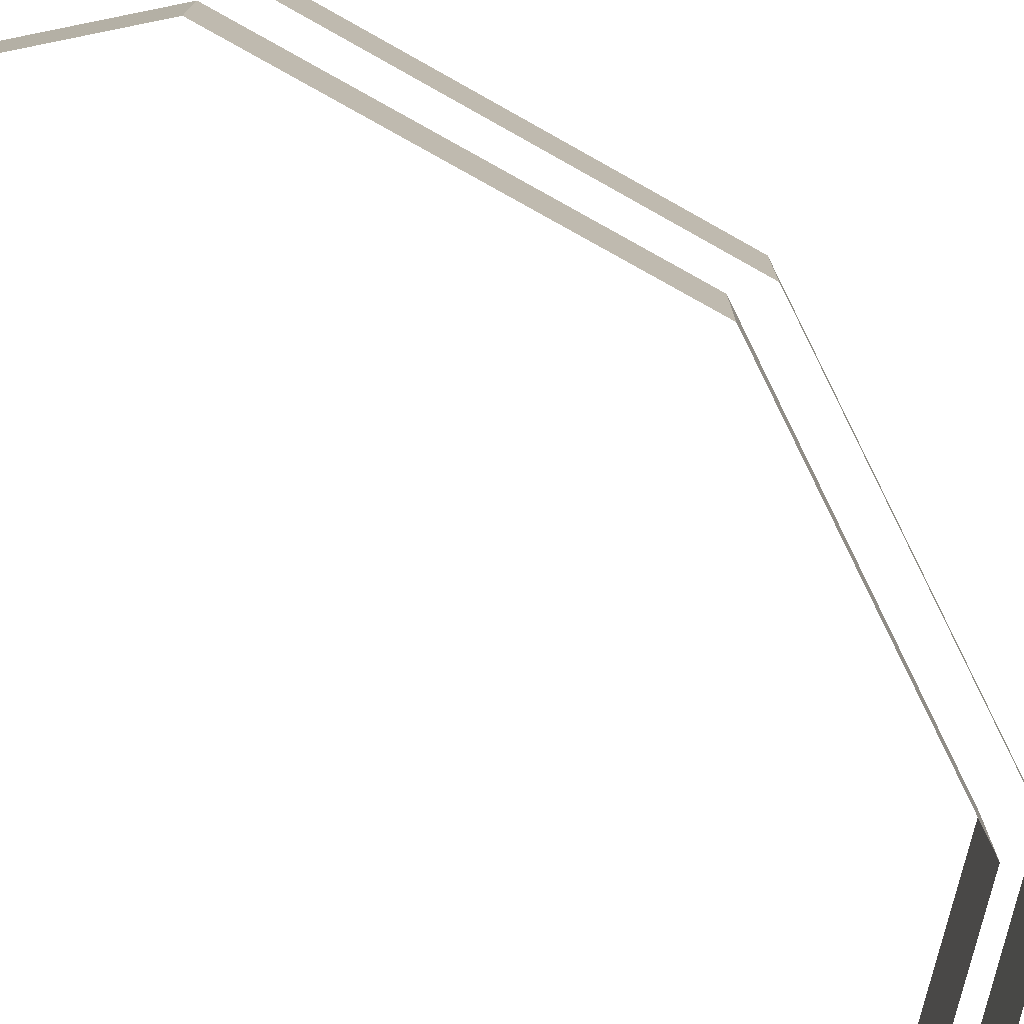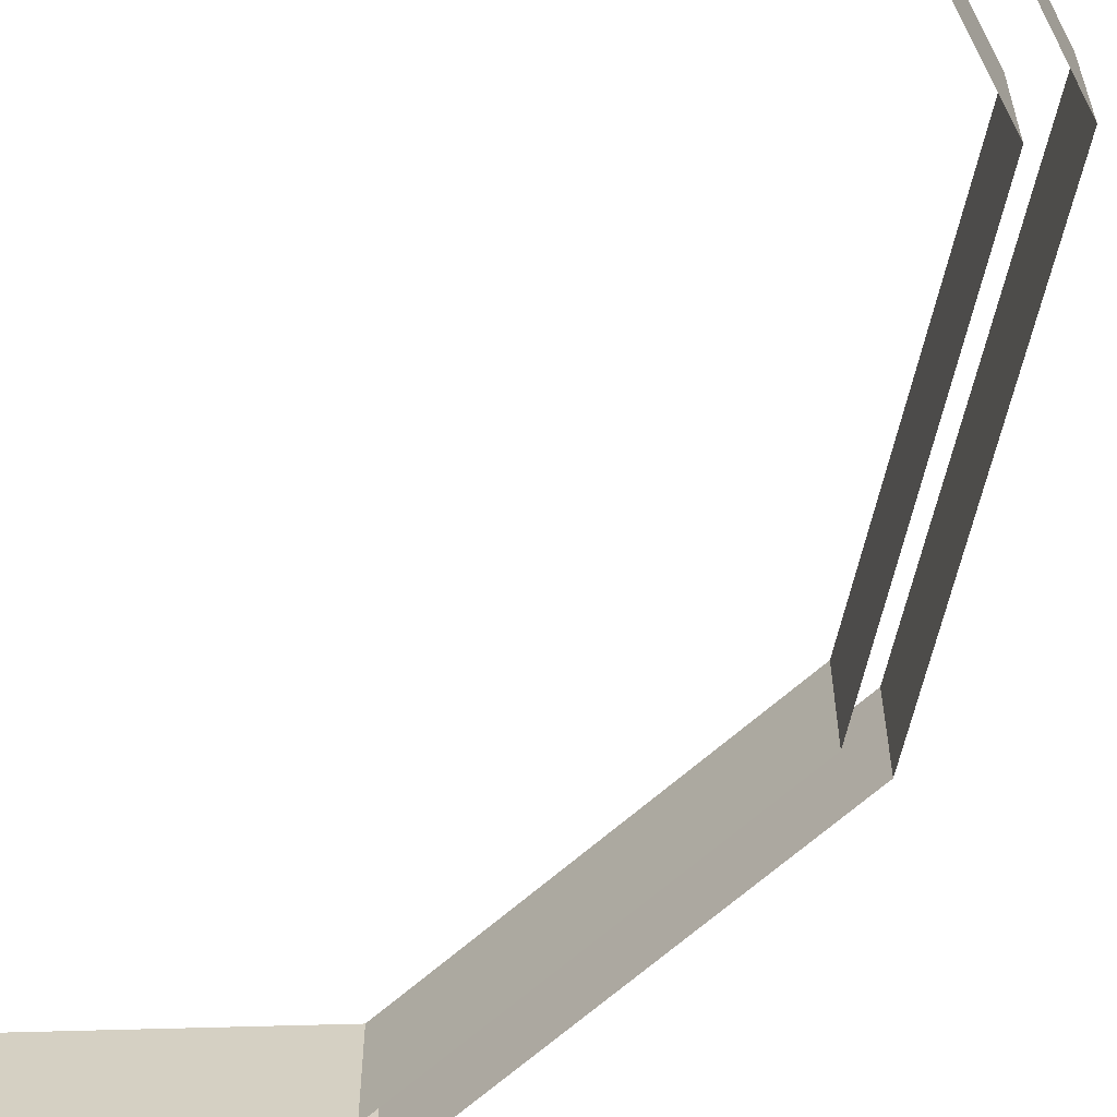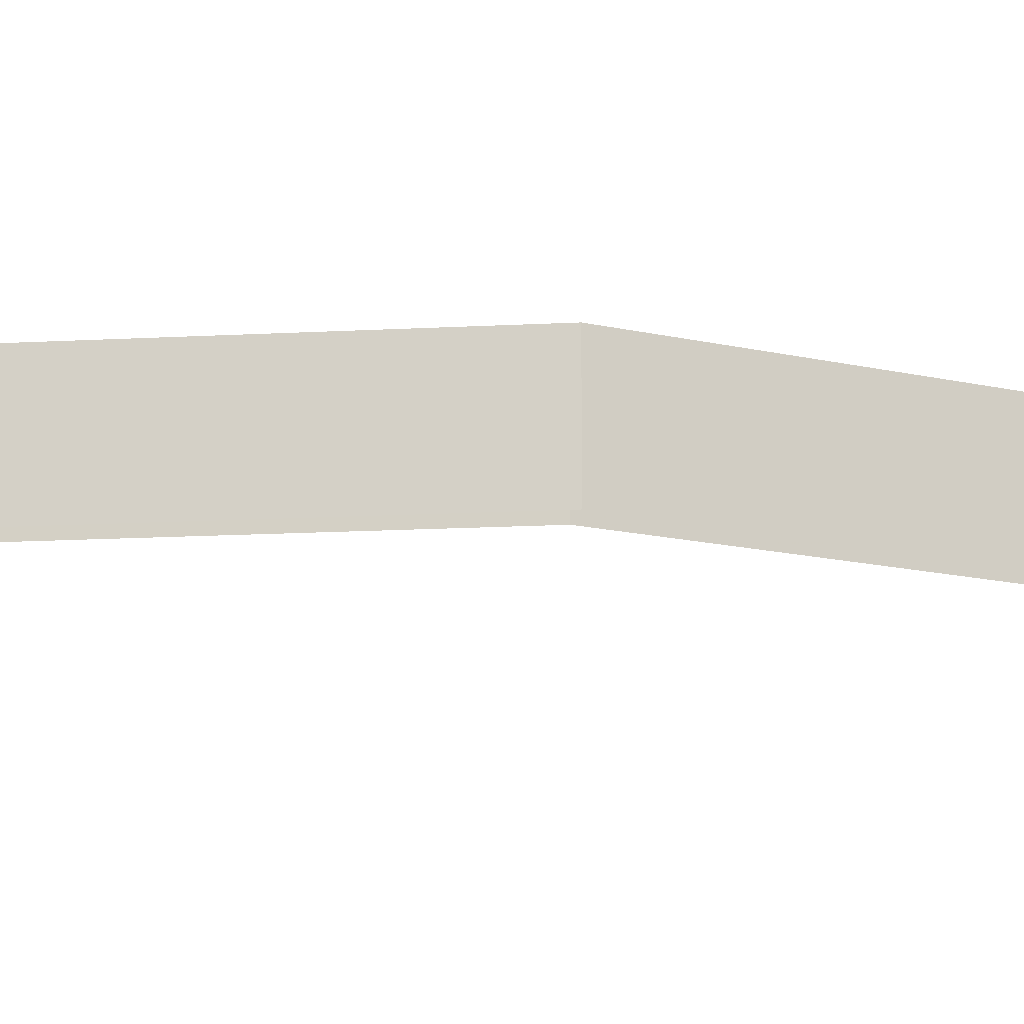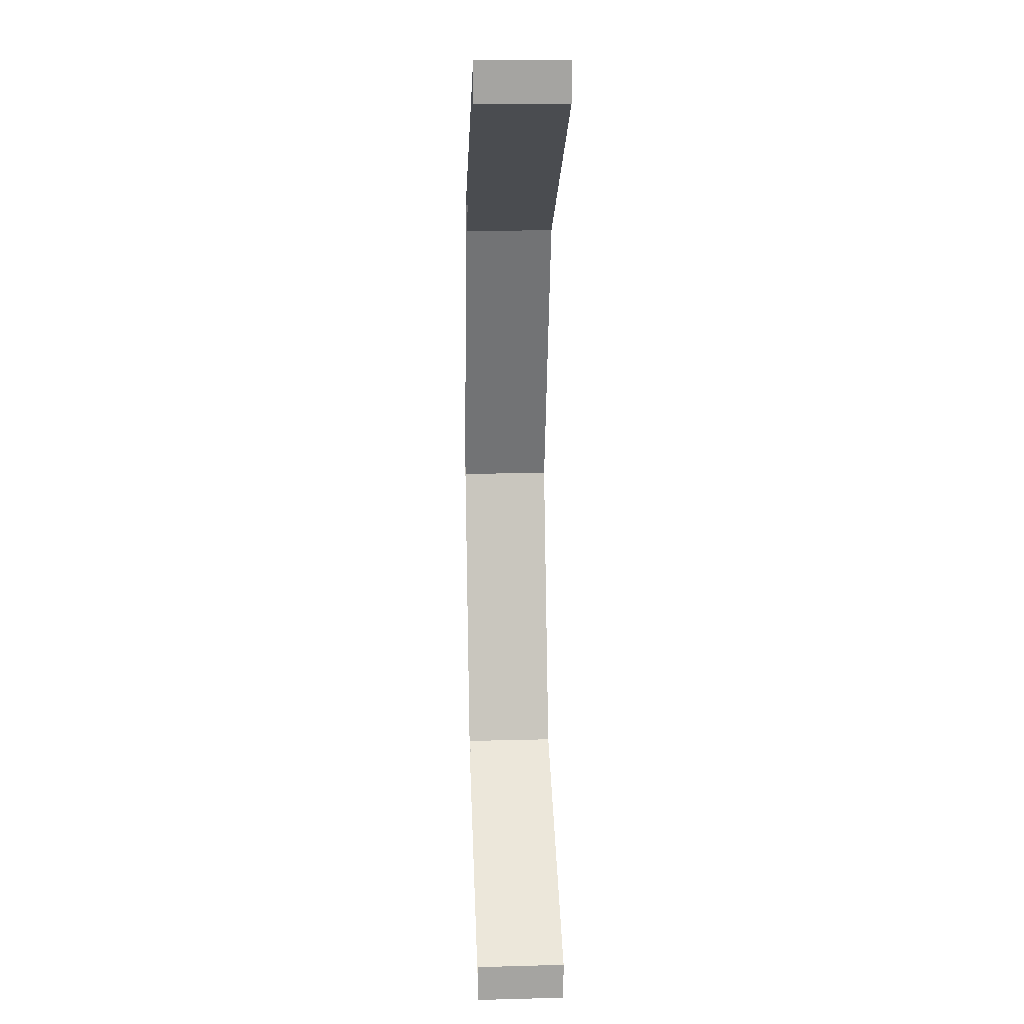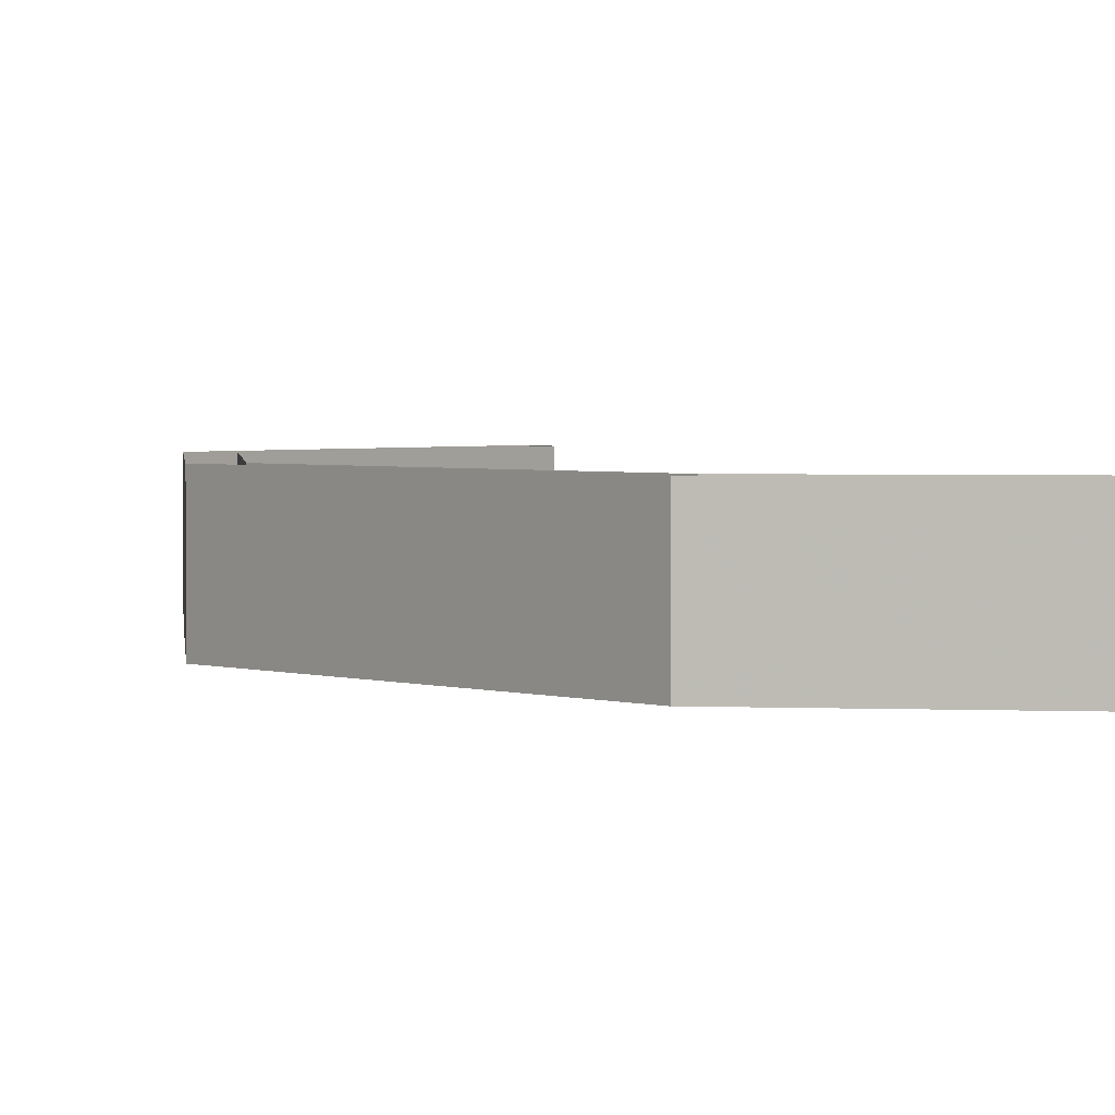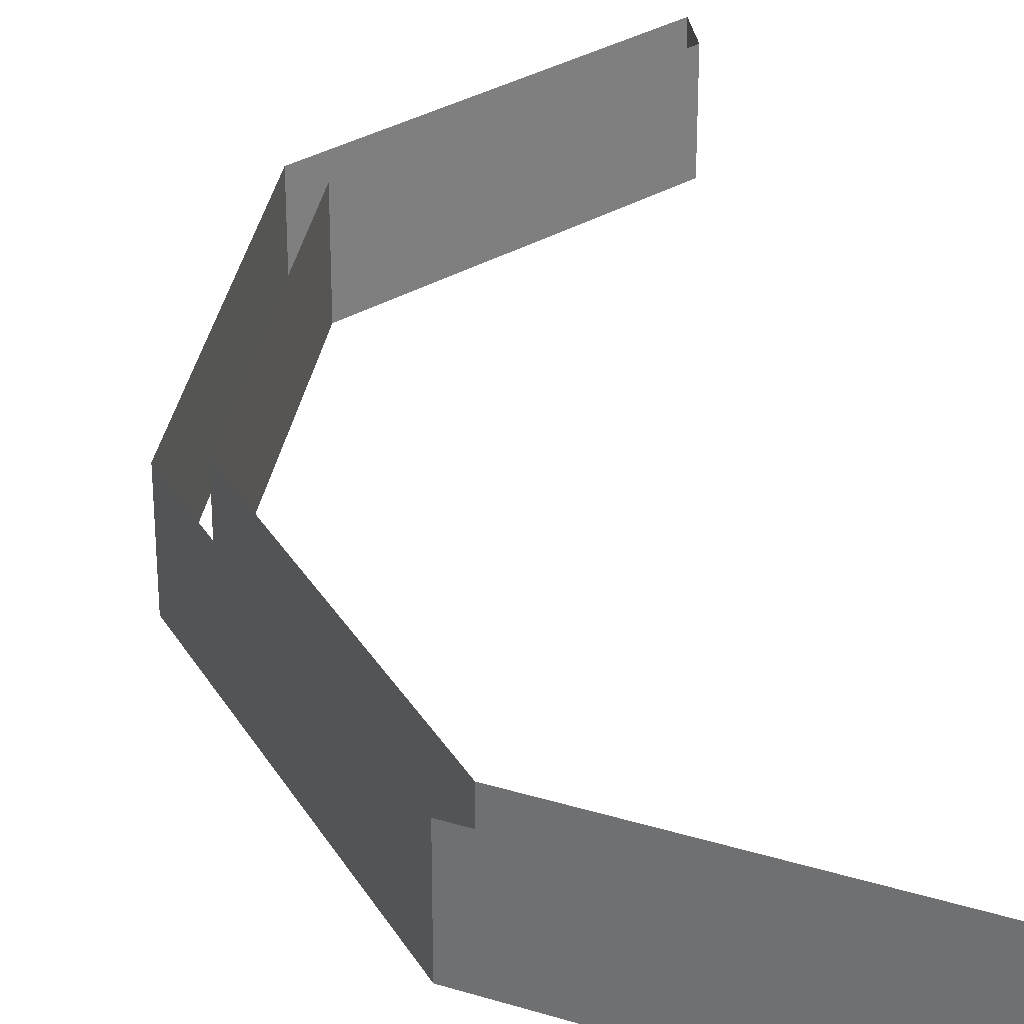
<metadata>
{"format":"obj","ext":"obj","renderer":"f3d","projection":"perspective","resolution":1024,"background":"white","views":[{"elev":-78.0,"azim":-136.4,"up":"+Y"},{"elev":-63.6,"azim":149.5,"up":"+Y"},{"elev":-14.6,"azim":-100.3,"up":"+Y"},{"elev":17.1,"azim":87.0,"up":"+Z"},{"elev":2.3,"azim":-22.3,"up":"+Y"},{"elev":31.4,"azim":-8.5,"up":"+Y"}]}
</metadata>
<code>
v 199.9 24.64 -220 1
v 199.9 26.03 -220 1
v 196.2 26.03 -217.7 1
v 196.2 24.64 -217.7 1
v 199.9 26.03 -206.3 1
v 199.9 24.64 -206.3 1
v 196.2 24.64 -208.6 1
v 196.2 26.03 -208.6 1
v 194.8 26.03 -213.1 1
v 194.8 24.64 -213.1 1
v 199.9 26.03 -205.7 1
v 195.8 26.03 -208.2 1
v 195.8 24.64 -208.2 1
v 199.9 24.64 -205.7 1
v 194.3 26.03 -213.1 1
v 194.3 24.64 -213.1 1
v 195.8 26.03 -218 1
v 195.8 24.64 -218 1
v 199.9 26.03 -220.6 1
v 199.9 24.64 -220.6 1
f 1 2 3
f 1 3 4
f 5 6 7
f 5 7 8
f 9 10 4
f 9 4 3
f 10 9 8
f 10 8 7
f 11 12 13
f 11 13 14
f 12 15 16
f 12 16 13
f 15 17 18
f 15 18 16
f 17 19 20
f 17 20 18
f 19 2 1
f 19 1 20
f 6 5 11
f 6 11 14

</code>
